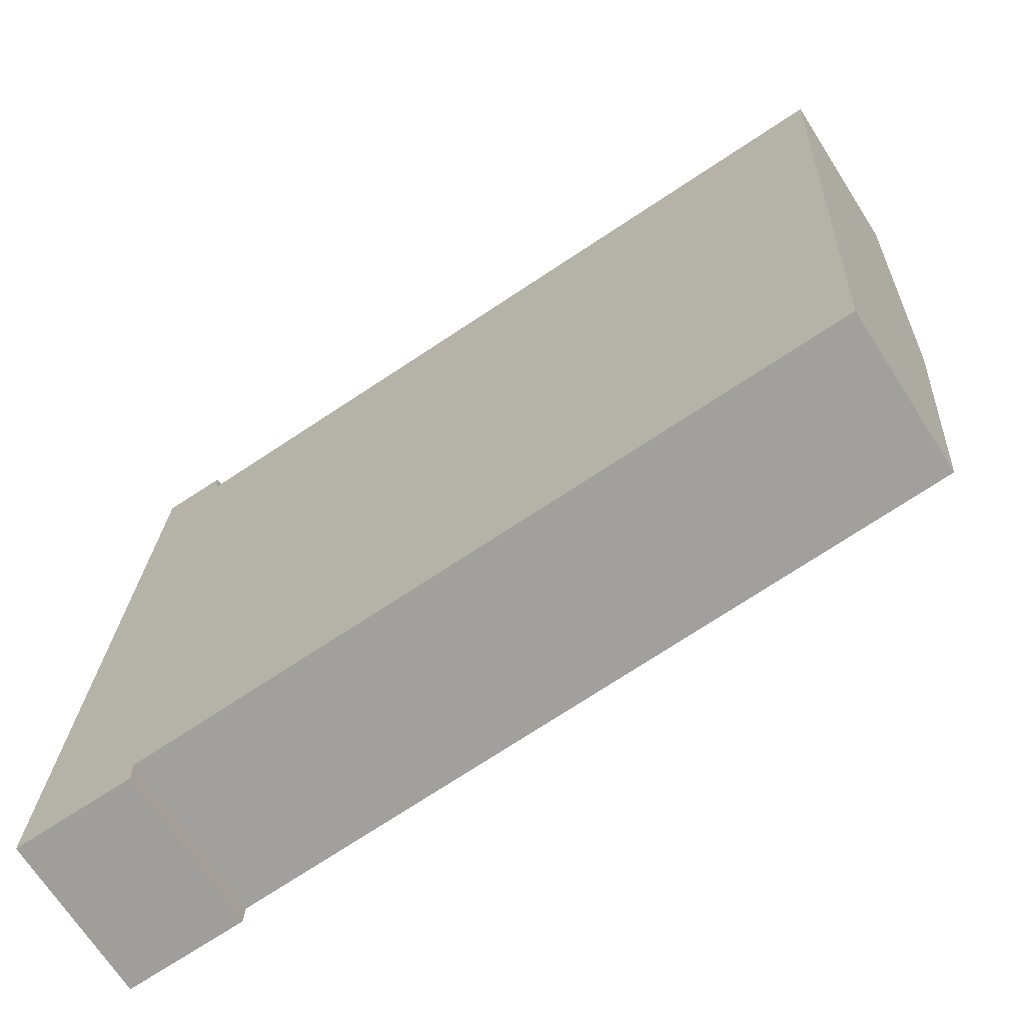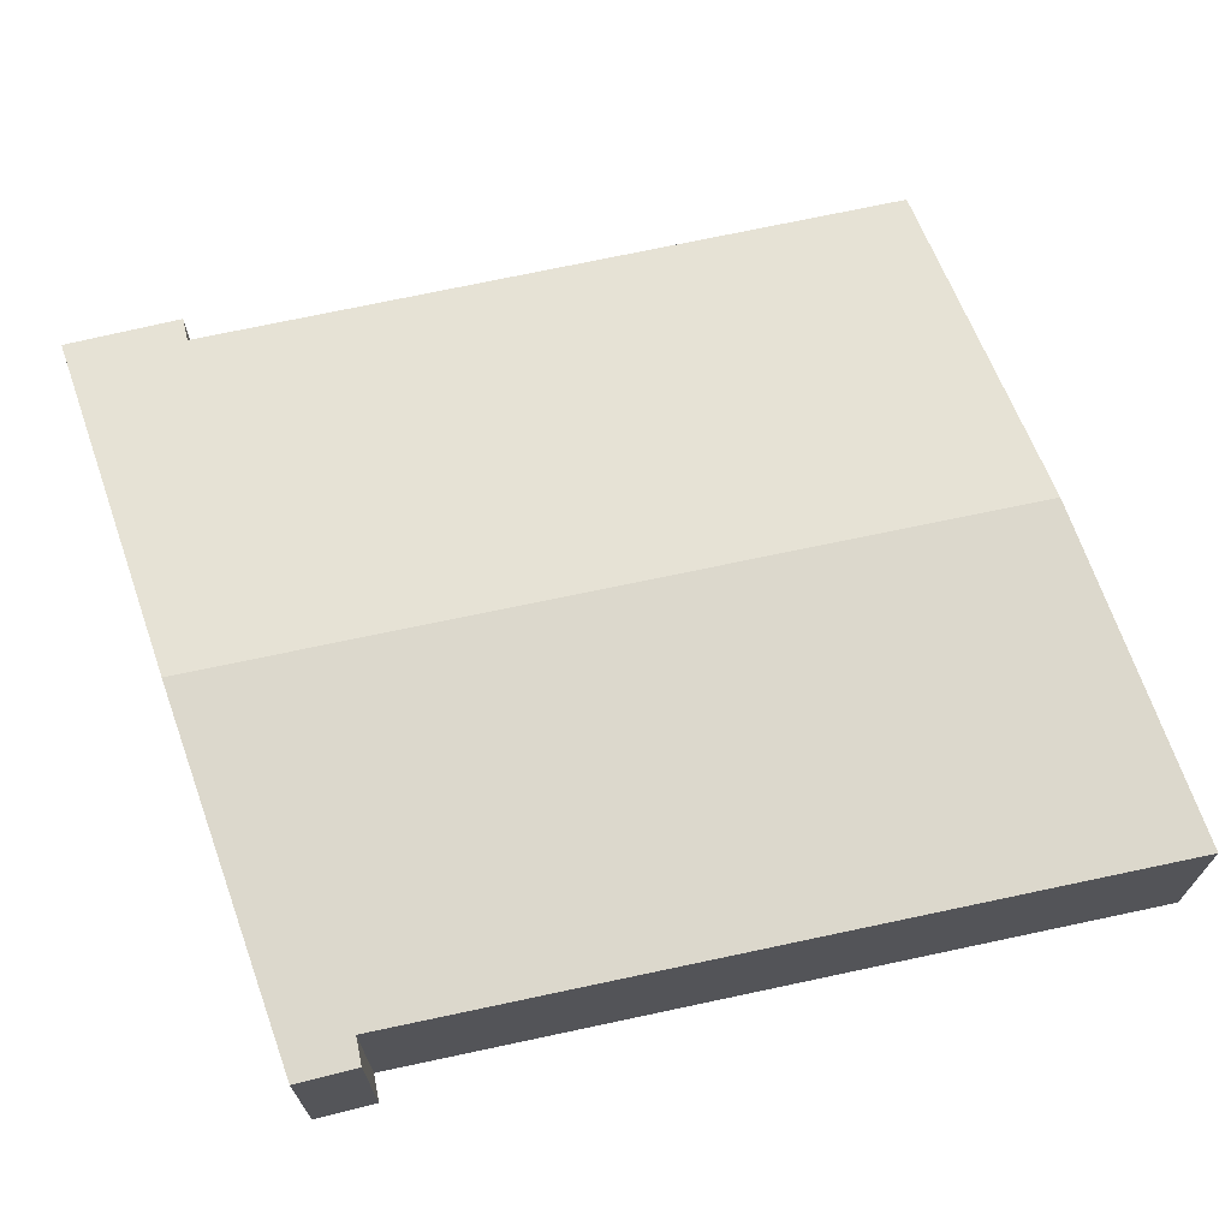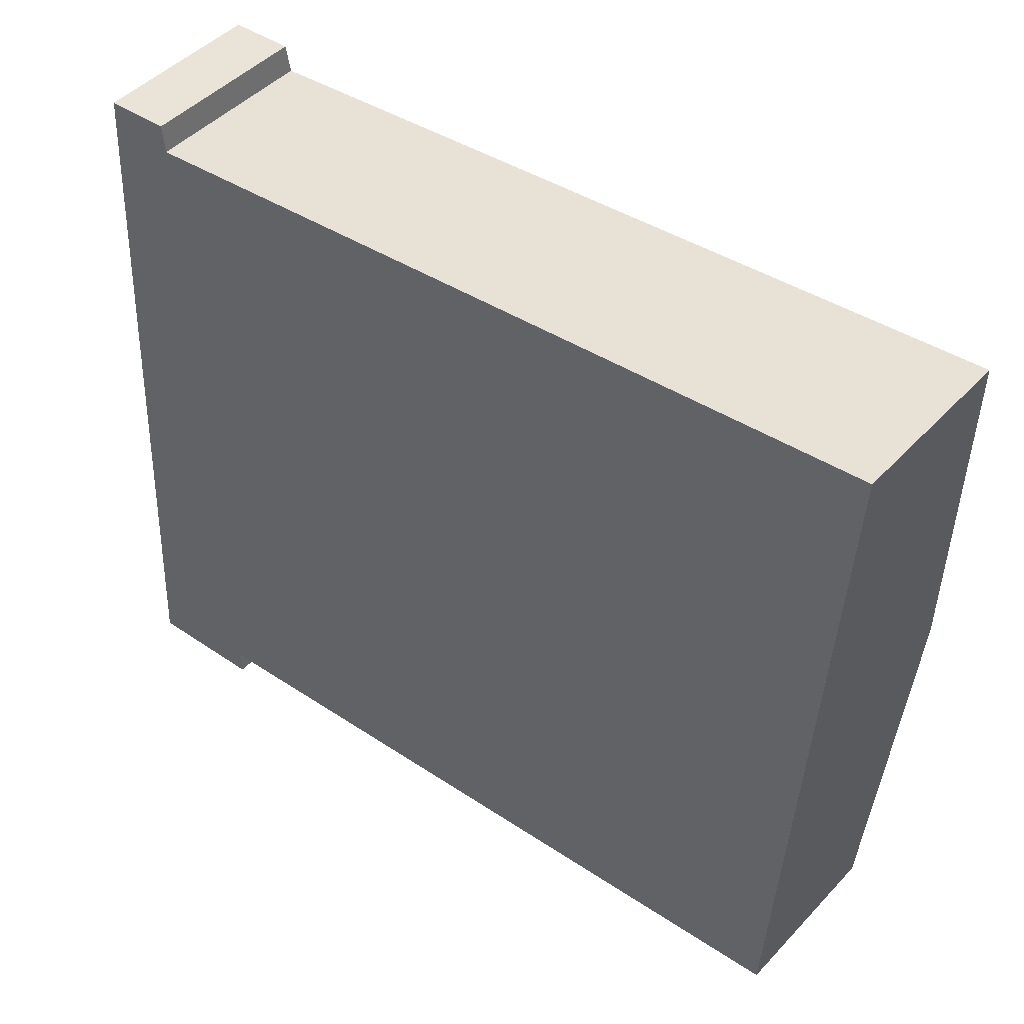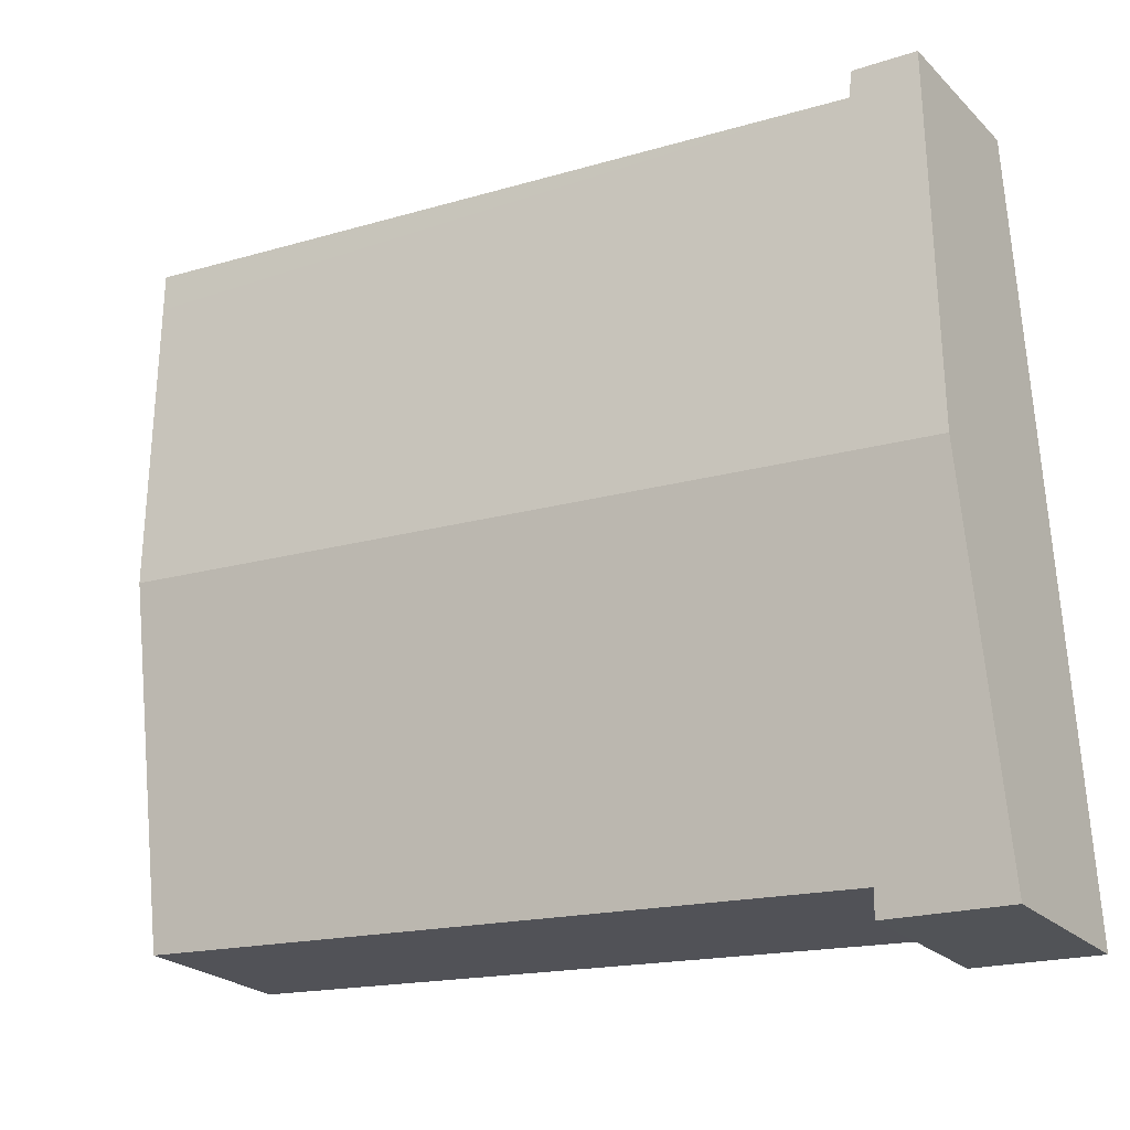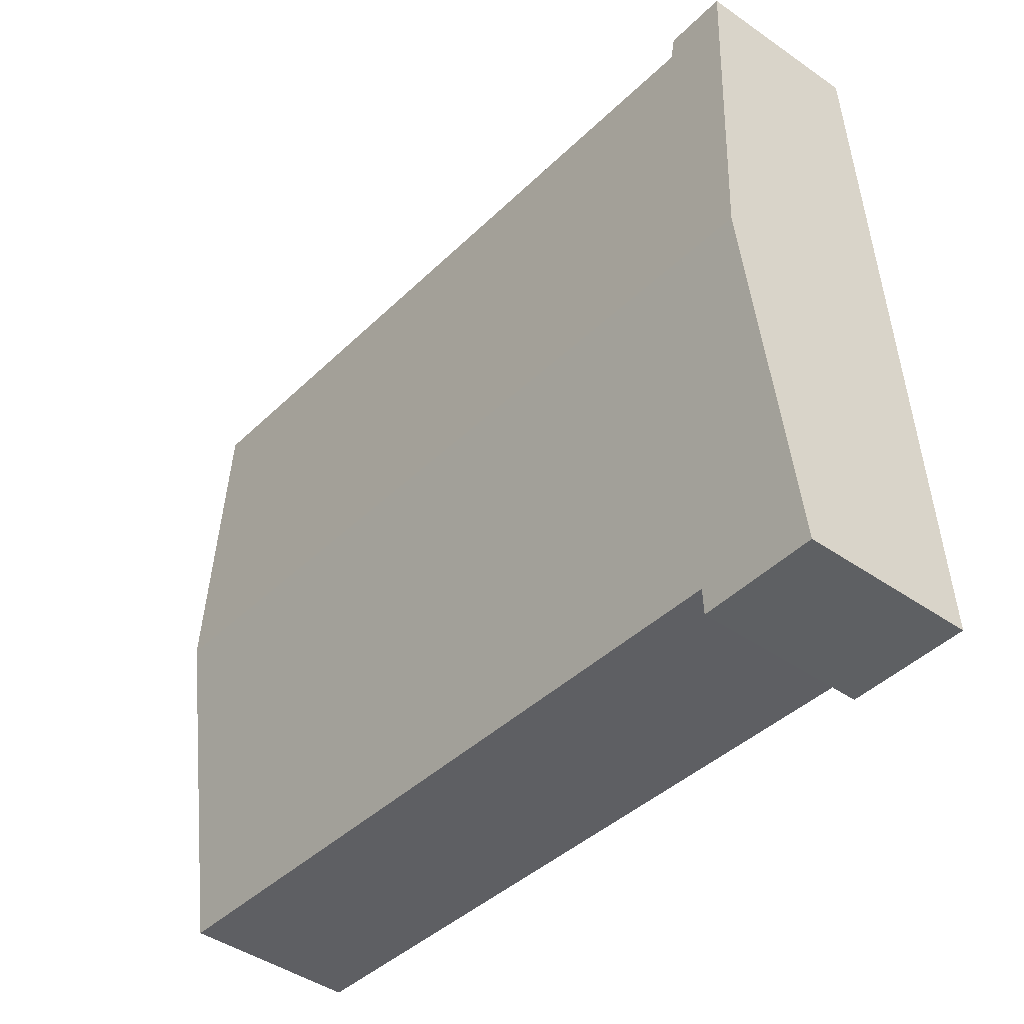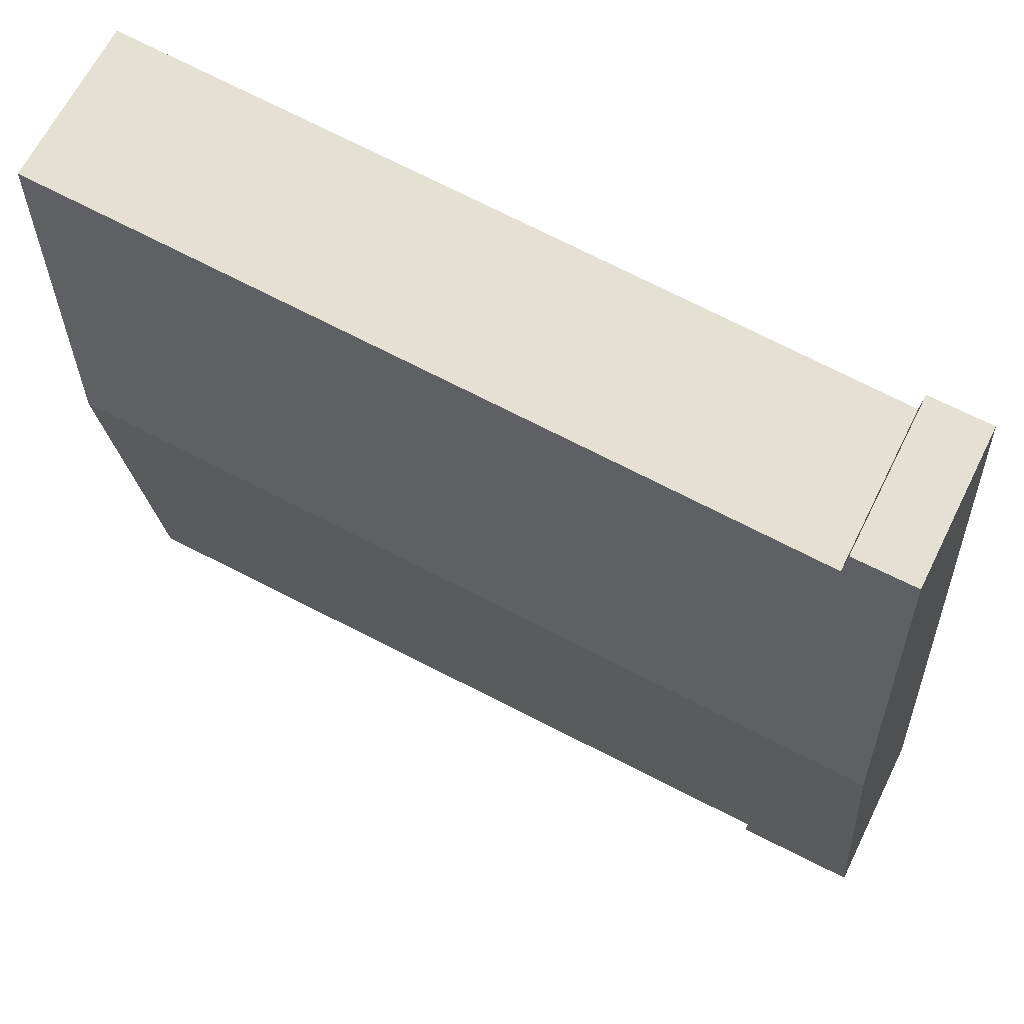
<metadata>
{"format":"obj","ext":"obj","renderer":"f3d","projection":"perspective","resolution":1024,"background":"white","views":[{"elev":-69.0,"azim":32.7,"up":"+Z"},{"elev":68.2,"azim":-16.8,"up":"+Y"},{"elev":45.9,"azim":39.9,"up":"+Z"},{"elev":-23.7,"azim":-147.3,"up":"+Z"},{"elev":-44.1,"azim":-129.2,"up":"+Z"},{"elev":64.9,"azim":-153.6,"up":"+Z"}]}
</metadata>
<code>
v  26.93 5.246 23.3
v  27 5.142 24.53
v  27.01 5.142 24.53
v  3.196 5.147 22.57
v  26.36 6.06 13.61
v  0.584 6.06 11.56
v  1.179 5.069 23.34
v  3.119 5.074 23.43
v  0 5.087 3.115e-16
v  3.626 5.143 0.957
v  3.66 5.077 0.177
v  25.7 5.131 2.564
v  3.626 -5.86e-17 0.957
v  25.7 -1.57e-16 2.564
v  0 0 0
v  3.66 -1.084e-17 0.177
v  3.196 -1.382e-15 22.57
v  3.119 -1.435e-15 23.43
v  27.01 -1.502e-15 24.53
v  26.93 -1.426e-15 23.3
v  26.36 -8.336e-16 13.61
v  0.584 -7.079e-16 11.56
v  1.179 -1.429e-15 23.34
v  27 -1.502e-15 24.53
g defaultobject
f 1 2 3
f 2 1 4
f 4 1 5
f 4 5 6
f 4 6 7
f 7 8 4
f 9 10 11
f 10 5 12
f 5 10 9
f 5 9 6
f 12 13 10
f 13 12 14
f 11 15 9
f 15 11 16
f 13 11 10
f 11 13 16
f 8 17 4
f 17 8 18
f 19 1 3
f 1 19 5
f 5 19 20
f 5 20 21
f 5 21 12
f 12 21 14
f 15 6 9
f 6 15 22
f 6 22 7
f 7 22 23
f 7 18 8
f 18 7 23
f 17 2 4
f 2 17 24
f 2 24 3
f 3 24 19
f 23 17 18
f 17 23 22
f 17 22 21
f 21 22 14
f 14 22 13
f 13 22 15
f 13 15 16
f 24 20 19
f 20 24 17
f 20 17 21

</code>
